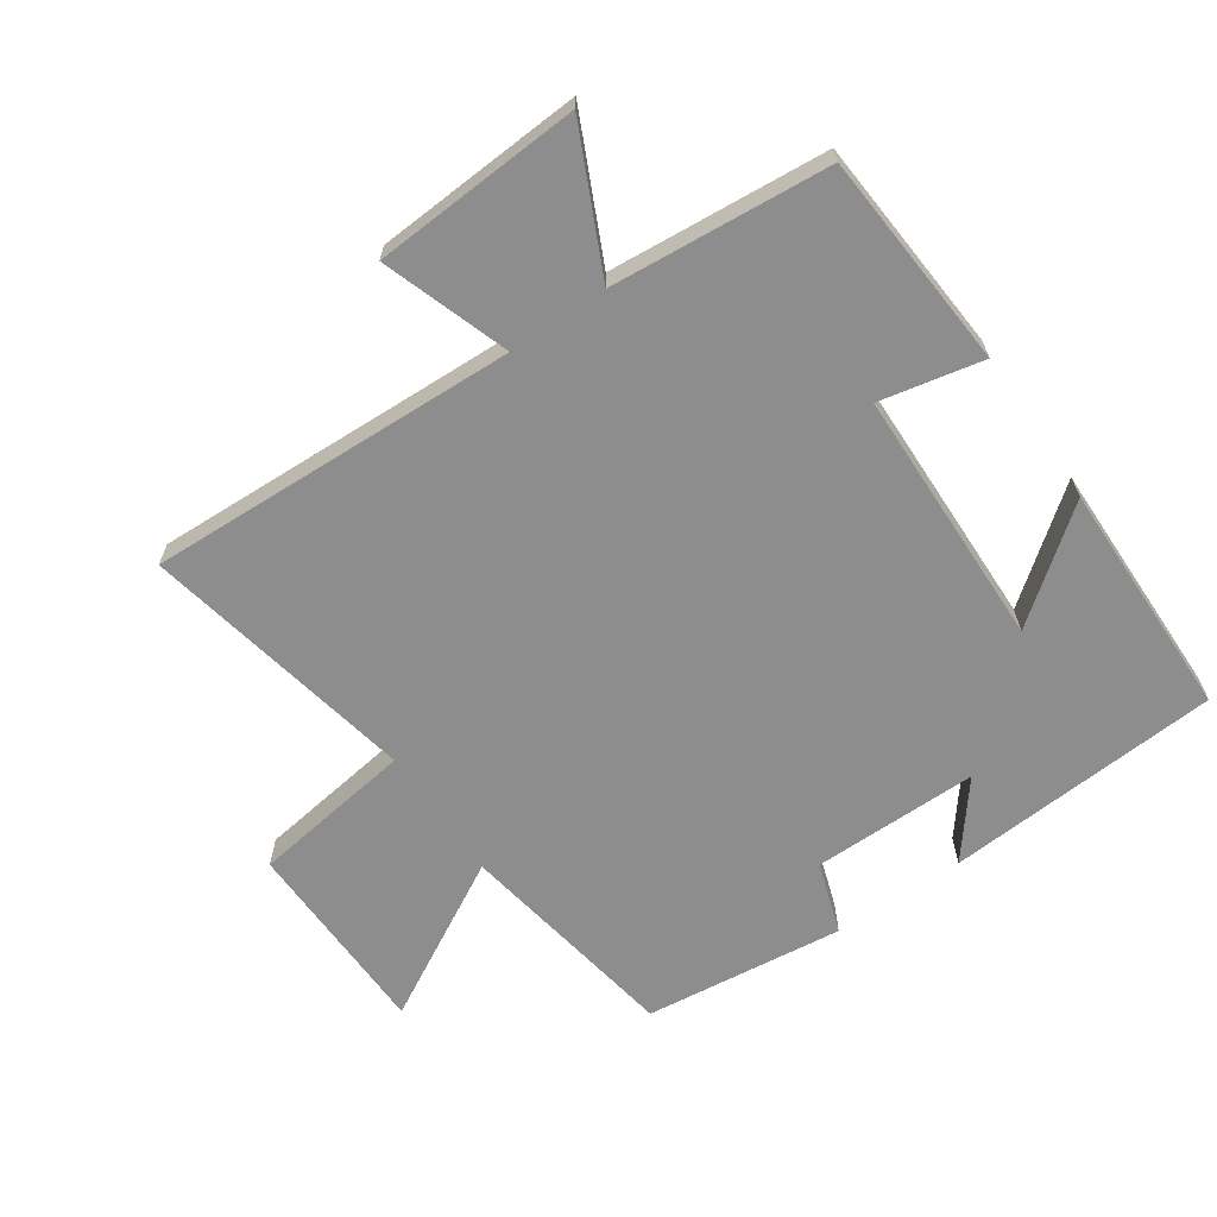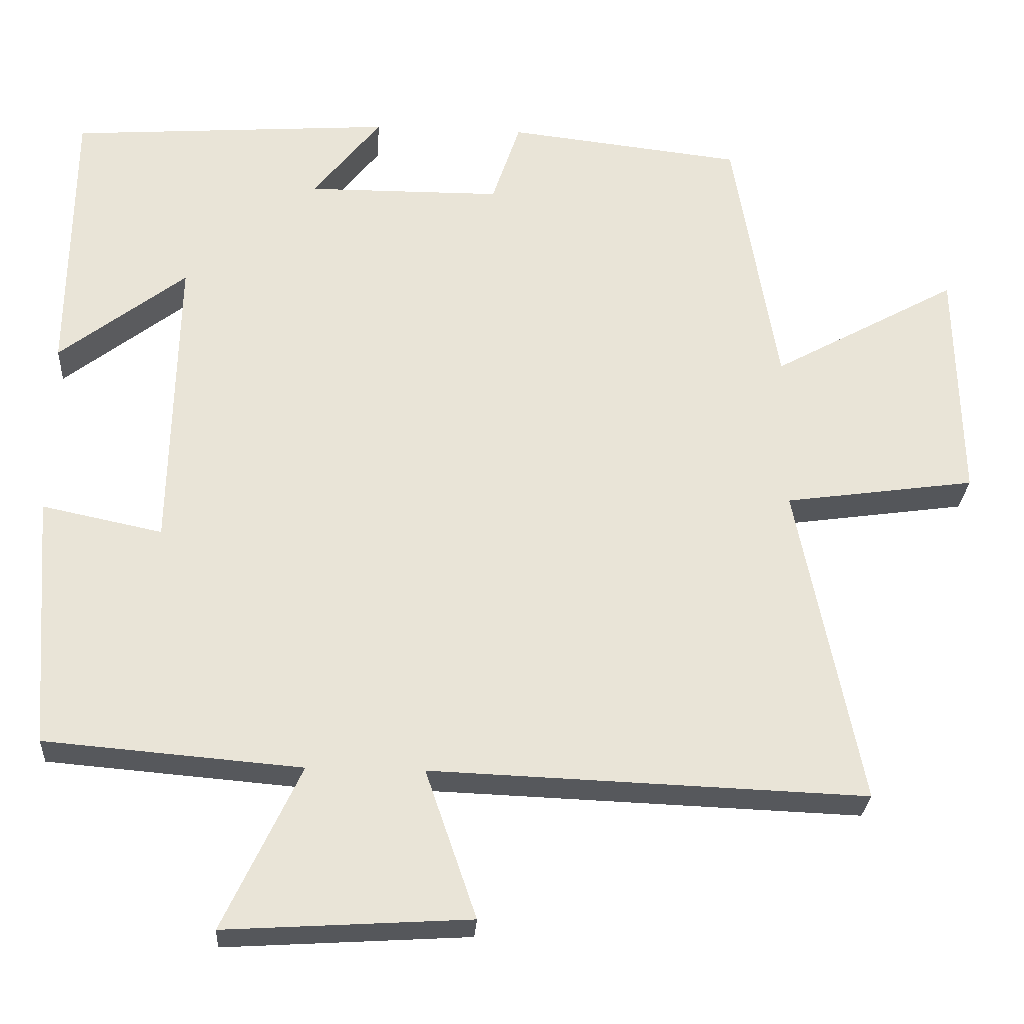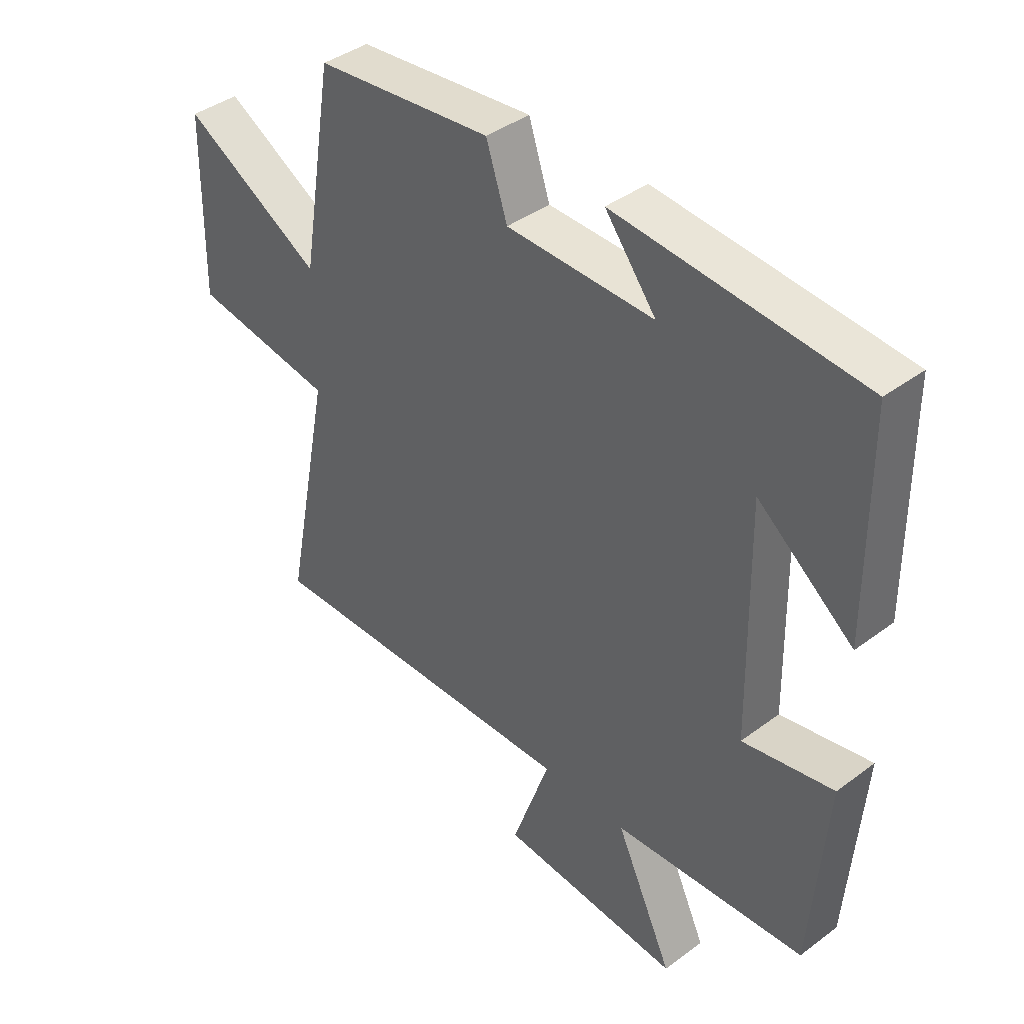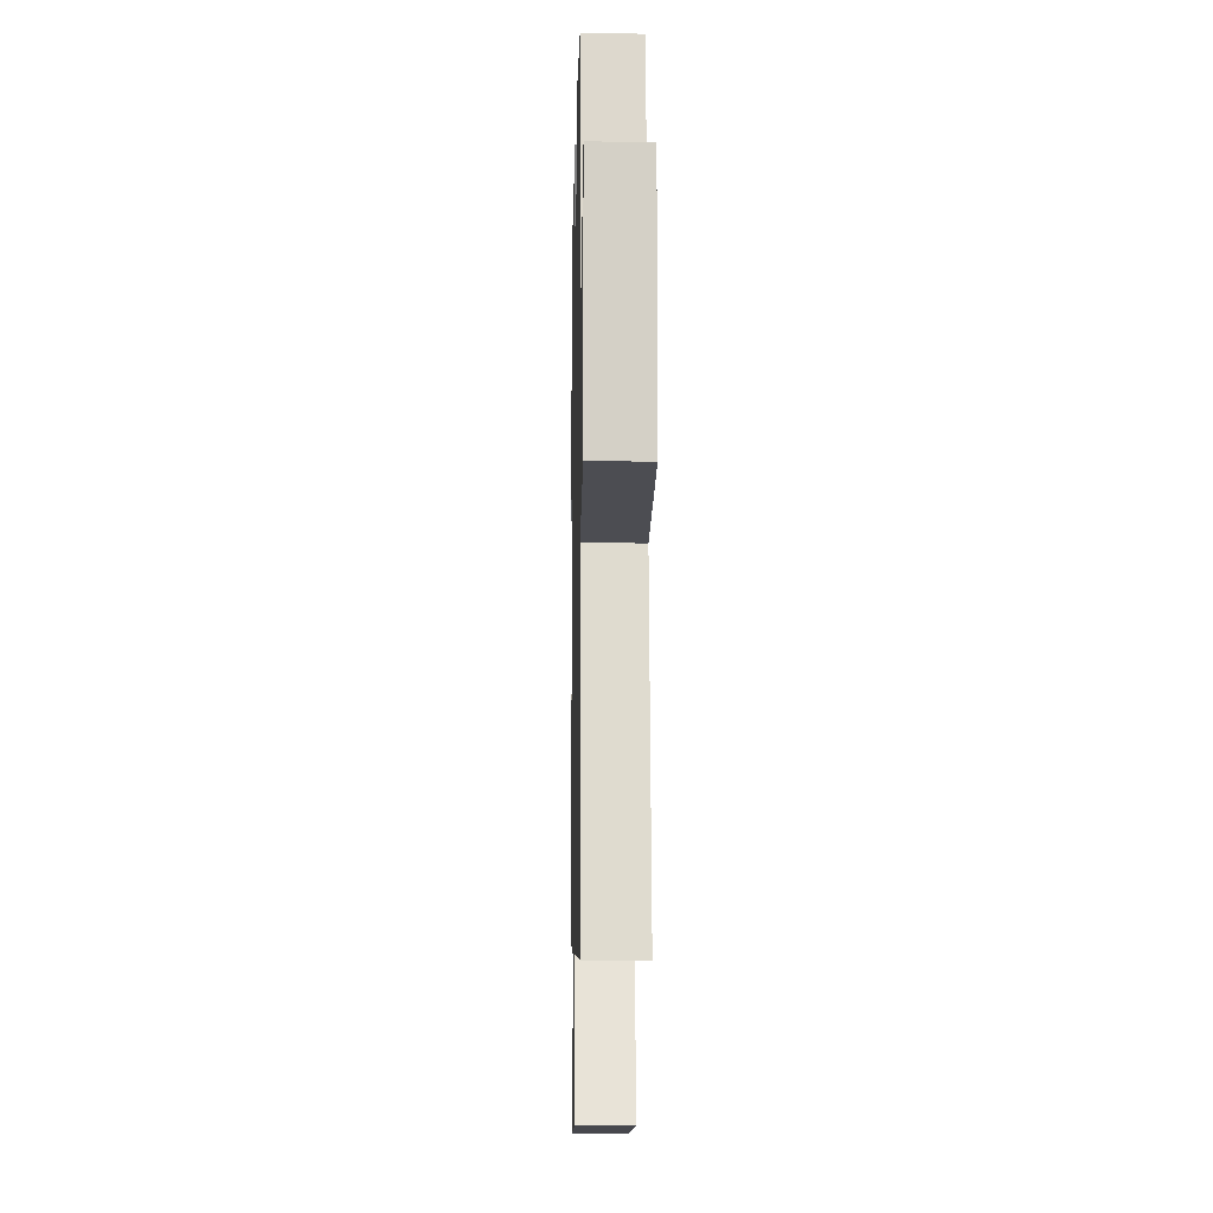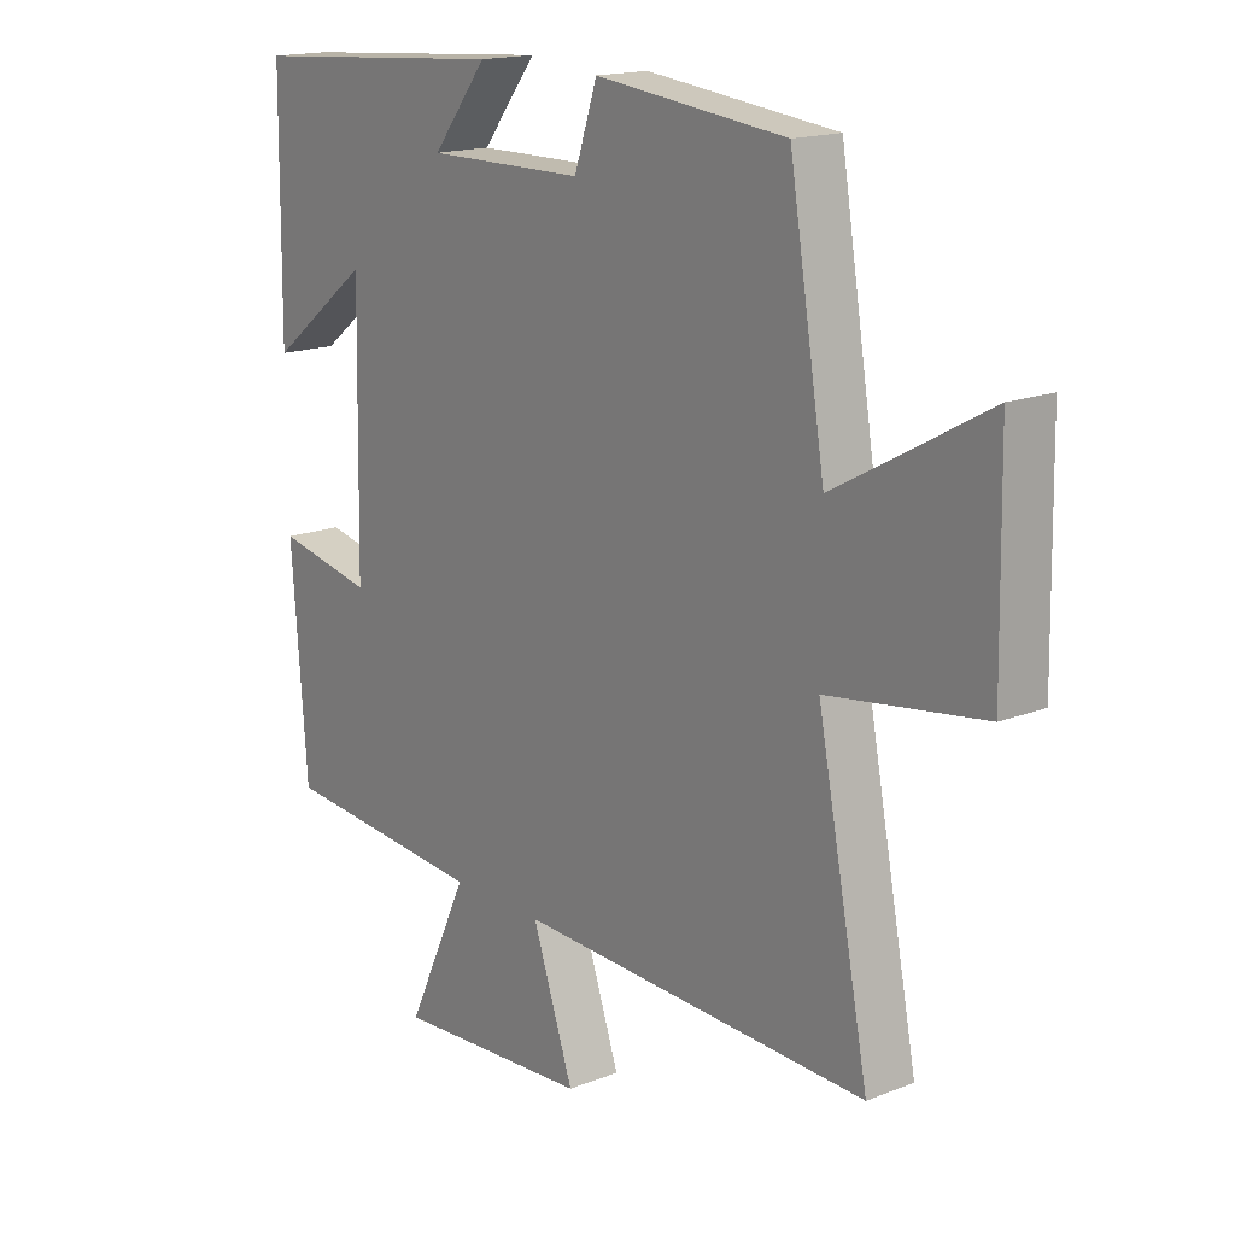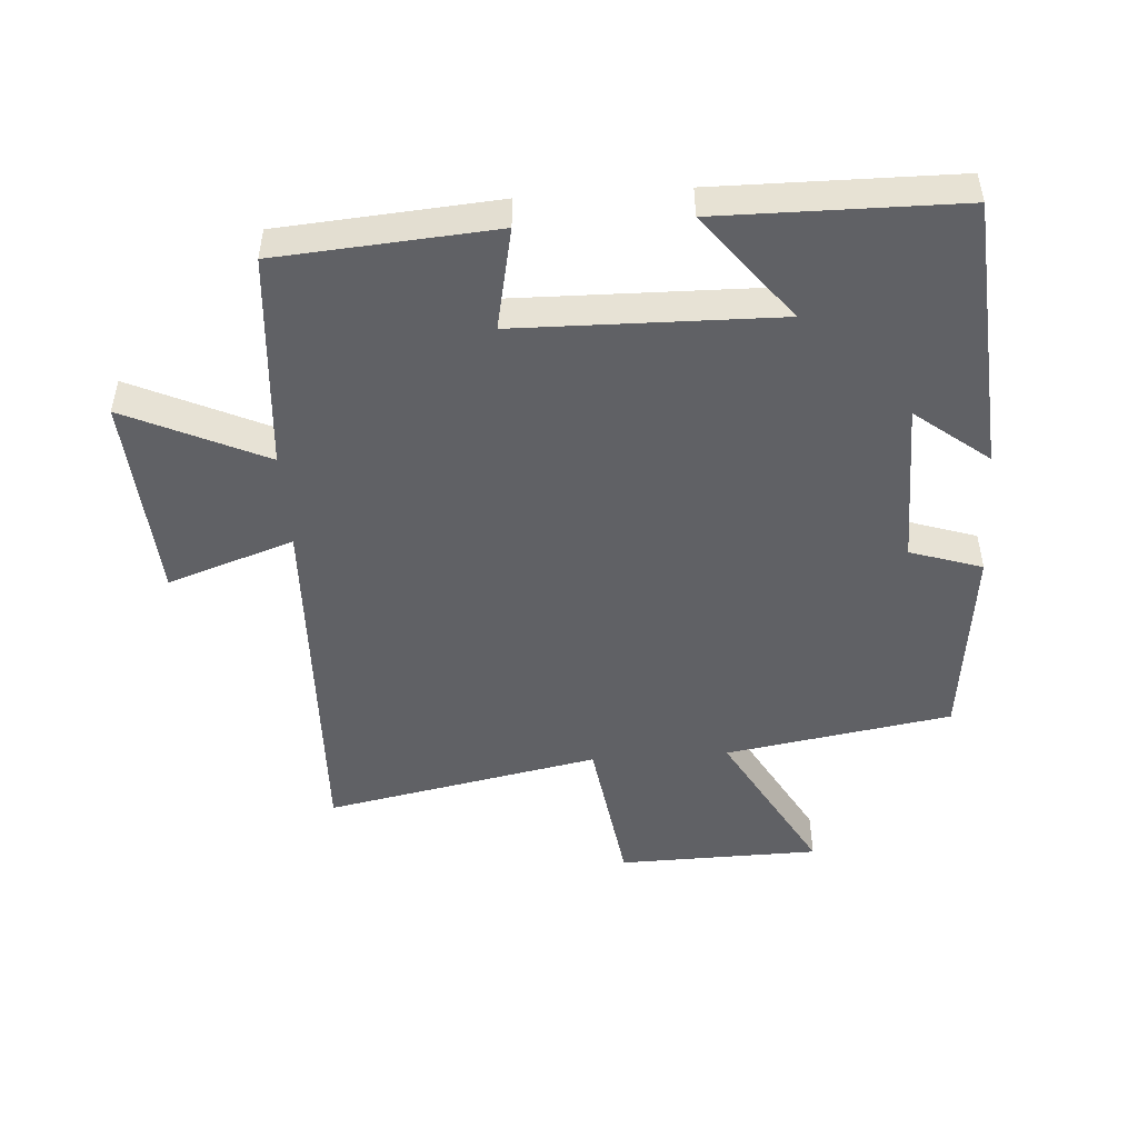
<metadata>
{"format":"obj","ext":"obj","renderer":"f3d","projection":"perspective","resolution":1024,"background":"white","views":[{"elev":-64.7,"azim":-145.6,"up":"+Y"},{"elev":-27.6,"azim":-3.6,"up":"+Z"},{"elev":40.7,"azim":-132.3,"up":"+Z"},{"elev":-8.2,"azim":88.8,"up":"+Z"},{"elev":16.6,"azim":51.3,"up":"+Z"},{"elev":-48.2,"azim":-86.0,"up":"+Y"}]}
</metadata>
<code>
v -0.496 0.07 0.469
v -0.071 0.07 0.5
v -0.16 0.07 0.387
v 0.096 0.07 0.389
v 0.133 0.07 0.5
v 0.442 0.07 0.465
v 0.5 0.07 0.116
v 0.745 0.07 0.252
v 0.751 0.07 -0.06
v 0.5 0.07 -0.096
v 0.584 0.07 -0.521
v 0.013 0.07 -0.5
v 0.08 0.07 -0.695
v -0.24 0.07 -0.715
v -0.139 0.07 -0.5
v -0.475 0.07 -0.472
v -0.5 0.07 -0.138
v -0.342 0.07 -0.171
v -0.334 0.07 0.229
v -0.5 0.07 0.1
v -0.496 0 0.469
v -0.071 0 0.5
v -0.16 0 0.387
v 0.096 0 0.389
v 0.133 0 0.5
v 0.442 0 0.465
v 0.5 0 0.116
v 0.745 0 0.252
v 0.751 0 -0.06
v 0.5 0 -0.096
v 0.584 0 -0.521
v 0.013 0 -0.5
v 0.08 0 -0.695
v -0.24 0 -0.715
v -0.139 0 -0.5
v -0.475 0 -0.472
v -0.5 0 -0.138
v -0.342 0 -0.171
v -0.334 0 0.229
v -0.5 0 0.1
f 1 2 3
f 20 1 3
f 19 20 3
f 18 19 3 4
f 15 16 17 18
f 15 18 4
f 12 13 14 15
f 5 6 7
f 4 5 7
f 15 4 7
f 12 15 7
f 10 11 12
f 10 12 7 8
f 8 9 10
f 23 22 21
f 23 21 40
f 23 40 39
f 24 23 39 38
f 38 37 36 35
f 24 38 35
f 35 34 33 32
f 27 26 25
f 27 25 24
f 27 24 35
f 27 35 32
f 32 31 30
f 28 27 32 30
f 30 29 28
f 1 21 22 2
f 2 22 23 3
f 3 23 24 4
f 4 24 25 5
f 5 25 26 6
f 6 26 27 7
f 7 27 28 8
f 8 28 29 9
f 9 29 30 10
f 10 30 31 11
f 11 31 32 12
f 12 32 33 13
f 13 33 34 14
f 14 34 35 15
f 15 35 36 16
f 16 36 37 17
f 17 37 38 18
f 18 38 39 19
f 19 39 40 20
f 20 40 21 1

</code>
